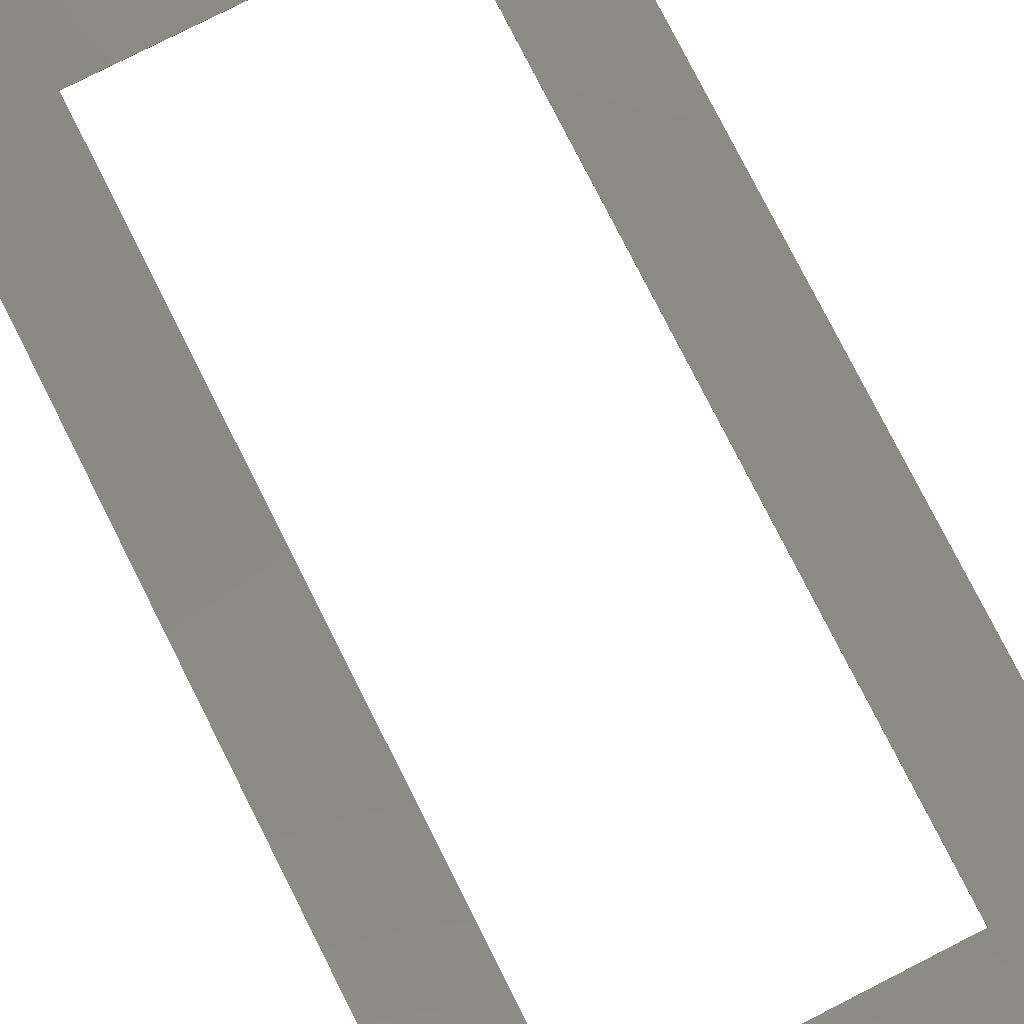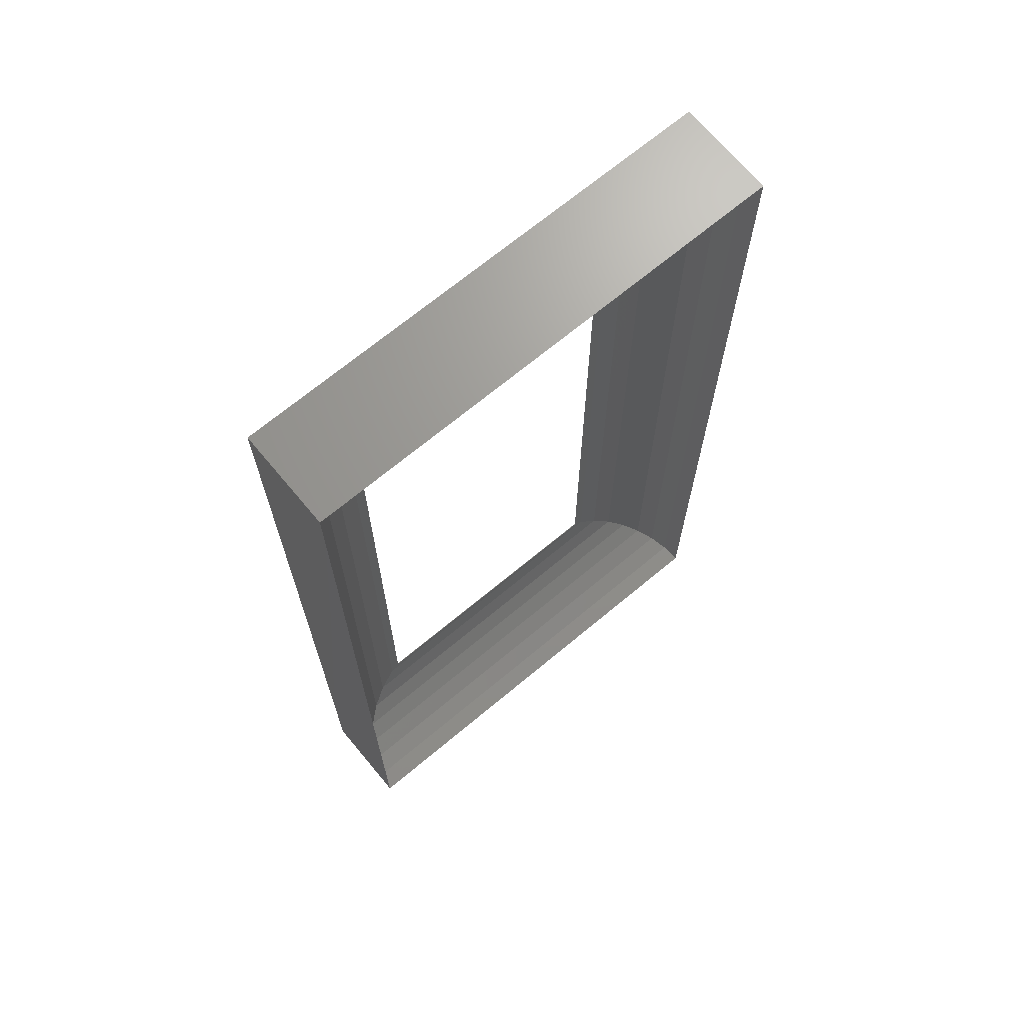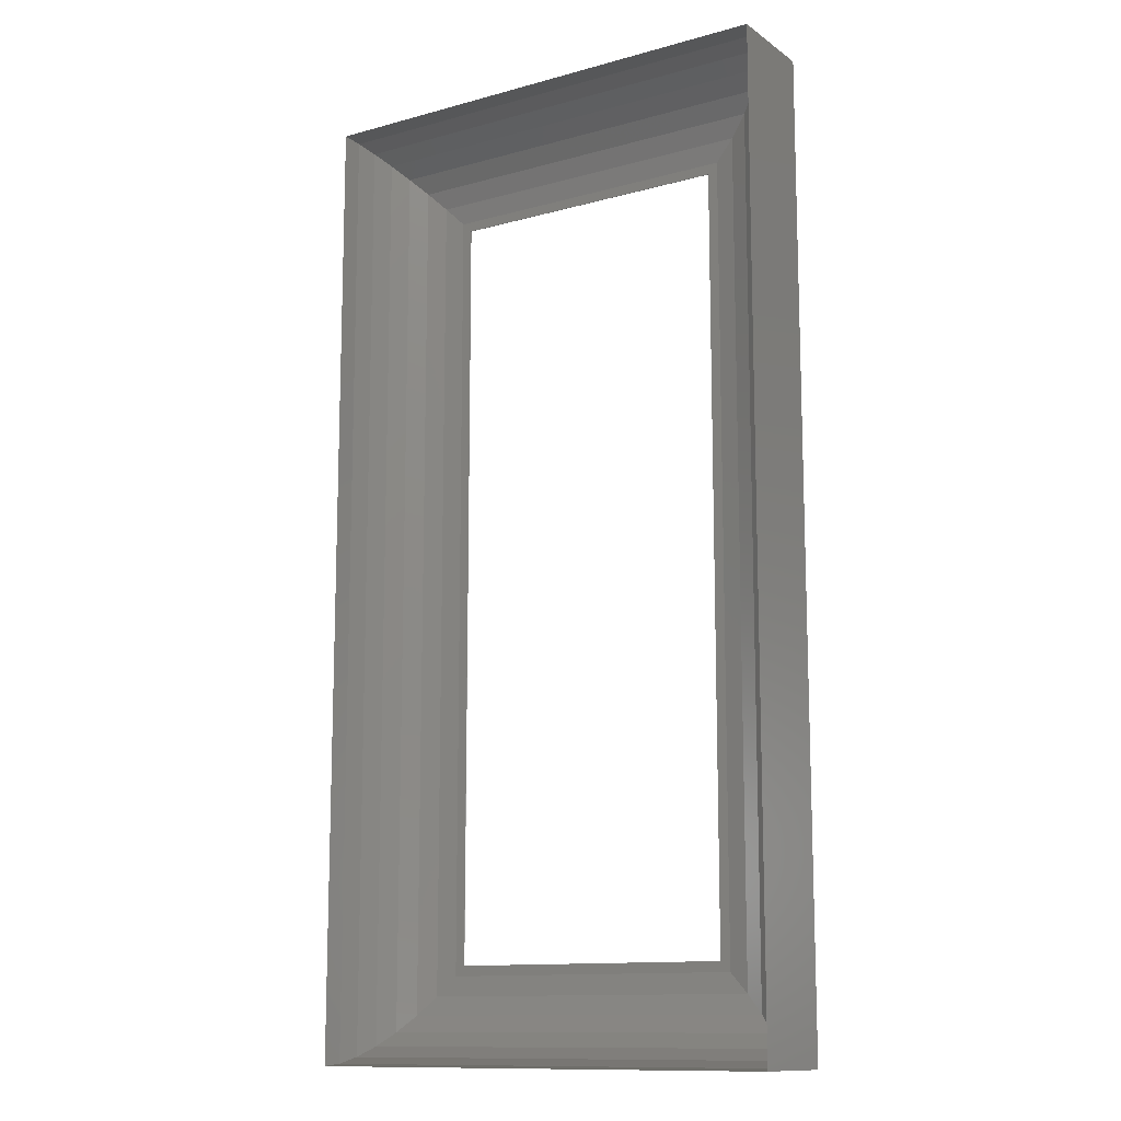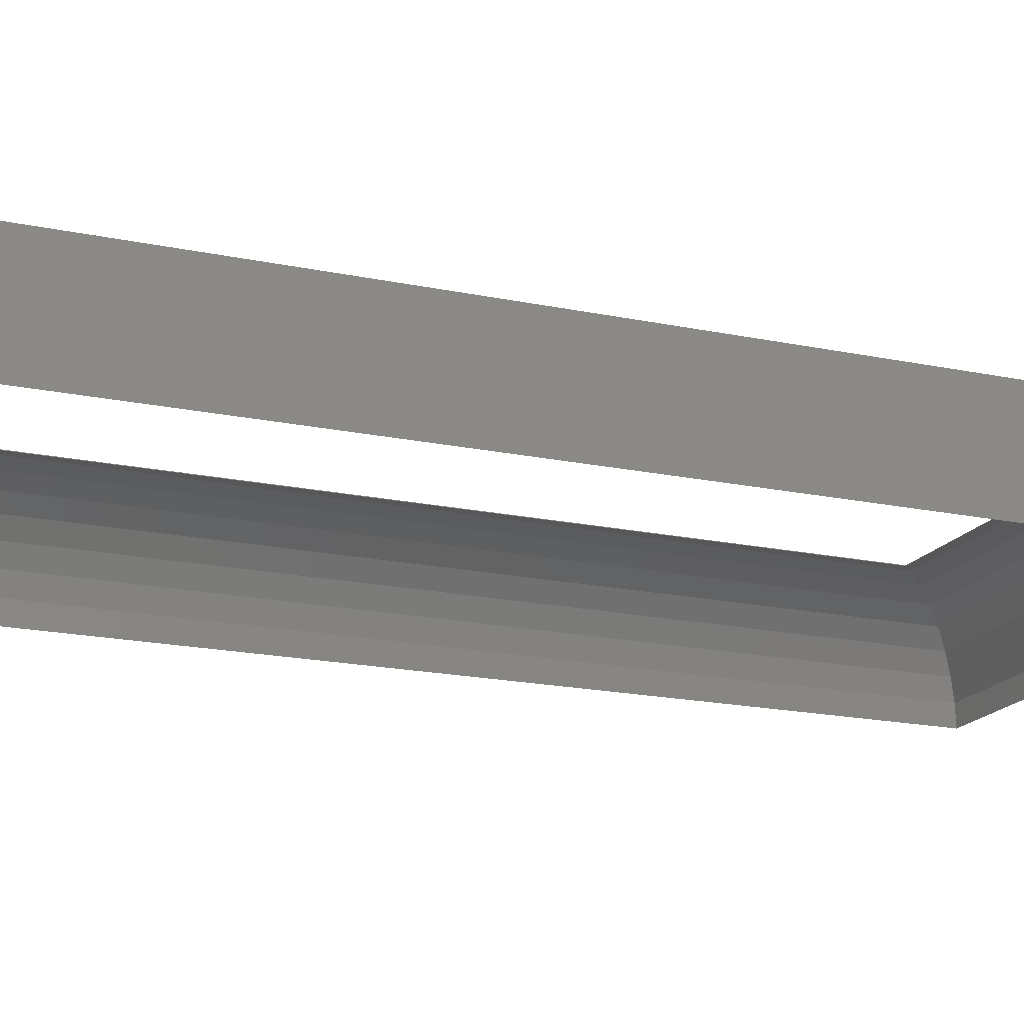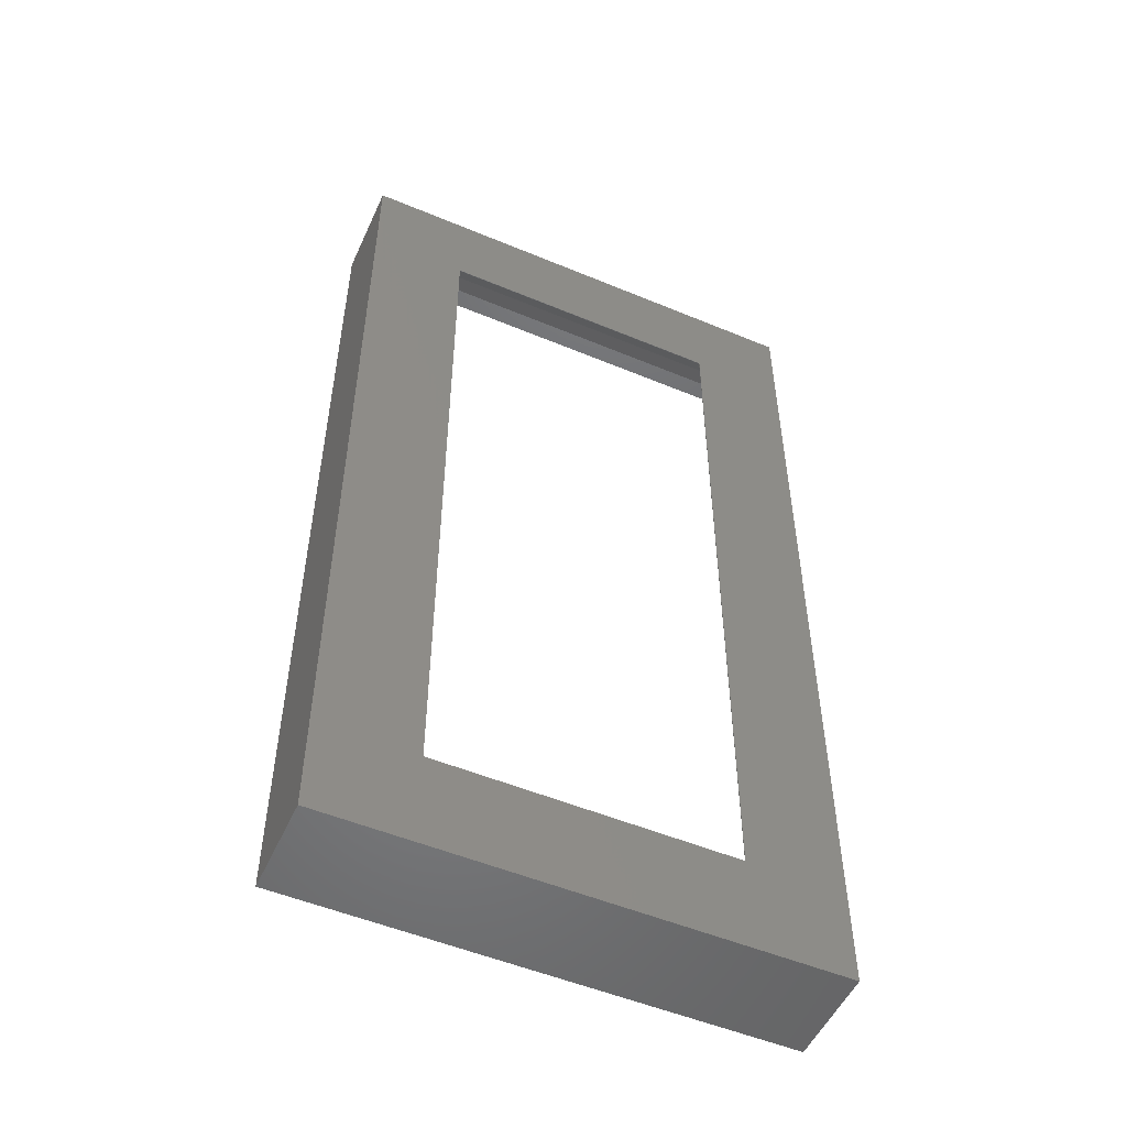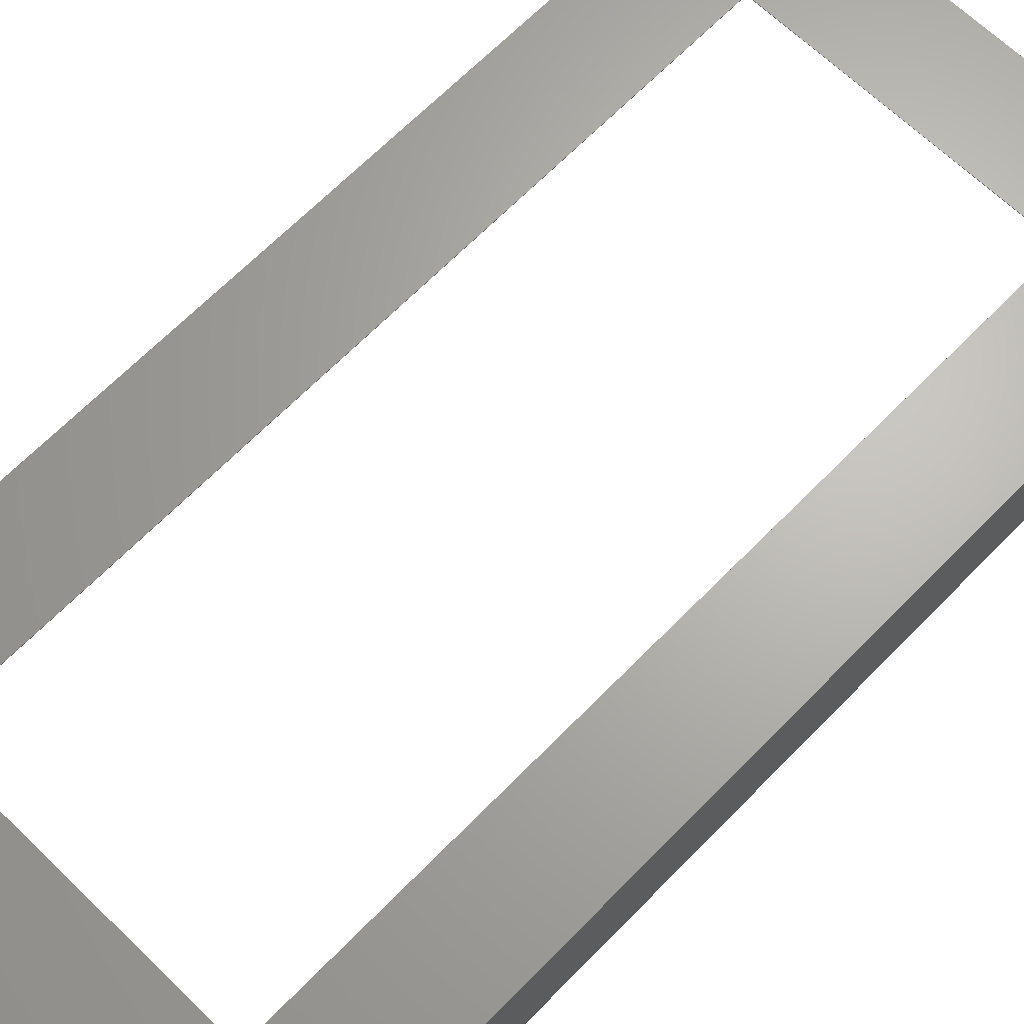
<metadata>
{"format":"stl","ext":"stl","renderer":"f3d","projection":"perspective","resolution":1024,"background":"white","views":[{"elev":79.5,"azim":153.1,"up":"+Z"},{"elev":69.3,"azim":140.2,"up":"+Y"},{"elev":-12.3,"azim":-147.1,"up":"+Y"},{"elev":-17.8,"azim":-112.8,"up":"+Z"},{"elev":-52.3,"azim":-24.2,"up":"+Y"},{"elev":66.0,"azim":-135.8,"up":"+Z"}]}
</metadata>
<code>
# stl→obj: 44 verts, 88 faces
v 25 50 -10
v -25 50 0
v 25 50 0
v -25 50 -10
v 15 40 0
v 25 -50 0
v -15 40 0
v -15 -40 0
v 15 -40 0
v -25 -50 0
v 15 -40 -0.05478
v 15 40 -0.05478
v 16.05 -41.05 -0.05478
v 16.05 41.05 -0.05478
v -15 -40 -0.05478
v -16.05 -41.05 -0.05478
v -15 40 -0.05478
v -16.05 41.05 -0.05478
v 18.09 43.09 -0.4894
v 18.09 -43.09 -0.4894
v 20 45 -1.34
v 20 -45 -1.34
v 21.69 46.69 -2.569
v 21.69 -46.69 -2.569
v 23.09 48.09 -4.122
v 23.09 -48.09 -4.122
v 24.14 49.14 -5.933
v 24.14 -49.14 -5.933
v 24.78 49.78 -7.921
v 24.78 -49.78 -7.921
v 25 -50 -10
v -25 -50 -10
v -18.09 -43.09 -0.4894
v -18.09 43.09 -0.4894
v -20 -45 -1.34
v -20 45 -1.34
v -21.69 -46.69 -2.569
v -21.69 46.69 -2.569
v -23.09 48.09 -4.122
v -23.09 -48.09 -4.122
v -24.14 49.14 -5.933
v -24.14 -49.14 -5.933
v -24.78 49.78 -7.921
v -24.78 -49.78 -7.921
f 1 2 3
f 2 1 4
f 3 5 6
f 3 7 5
f 7 2 8
f 2 7 3
f 9 6 5
f 8 6 9
f 8 10 6
f 10 8 2
f 11 5 12
f 5 11 9
f 13 11 14
f 13 15 11
f 15 16 17
f 16 15 13
f 12 14 11
f 17 14 12
f 17 18 14
f 18 17 16
f 13 19 20
f 19 13 14
f 20 21 22
f 21 20 19
f 22 23 24
f 23 22 21
f 25 24 23
f 24 25 26
f 27 26 25
f 26 27 28
f 29 28 27
f 28 29 30
f 1 30 29
f 30 1 31
f 6 1 3
f 1 6 31
f 32 6 10
f 6 32 31
f 8 17 7
f 17 8 15
f 33 18 16
f 18 33 34
f 35 34 33
f 34 35 36
f 37 36 35
f 36 37 38
f 37 39 38
f 39 37 40
f 40 41 39
f 41 40 42
f 42 43 41
f 43 42 44
f 44 4 43
f 4 44 32
f 32 2 4
f 2 32 10
f 17 5 7
f 5 17 12
f 18 19 14
f 19 18 34
f 34 21 19
f 21 34 36
f 36 23 21
f 23 36 38
f 39 23 38
f 23 39 25
f 41 25 39
f 25 41 27
f 43 27 41
f 27 43 29
f 4 29 43
f 29 4 1
f 11 8 9
f 8 11 15
f 20 16 13
f 16 20 33
f 22 33 20
f 33 22 35
f 24 35 22
f 35 24 37
f 26 37 24
f 37 26 40
f 28 40 26
f 40 28 42
f 30 42 28
f 42 30 44
f 31 44 30
f 44 31 32

</code>
